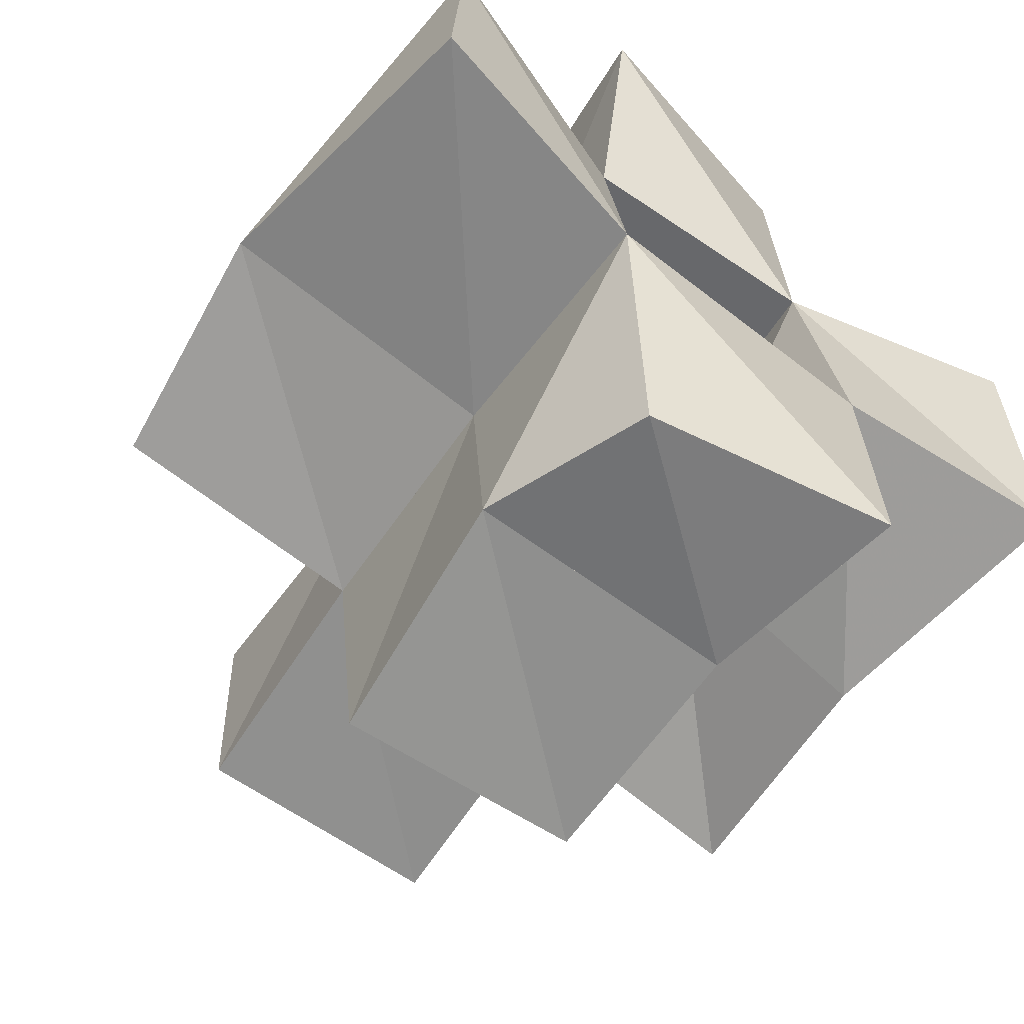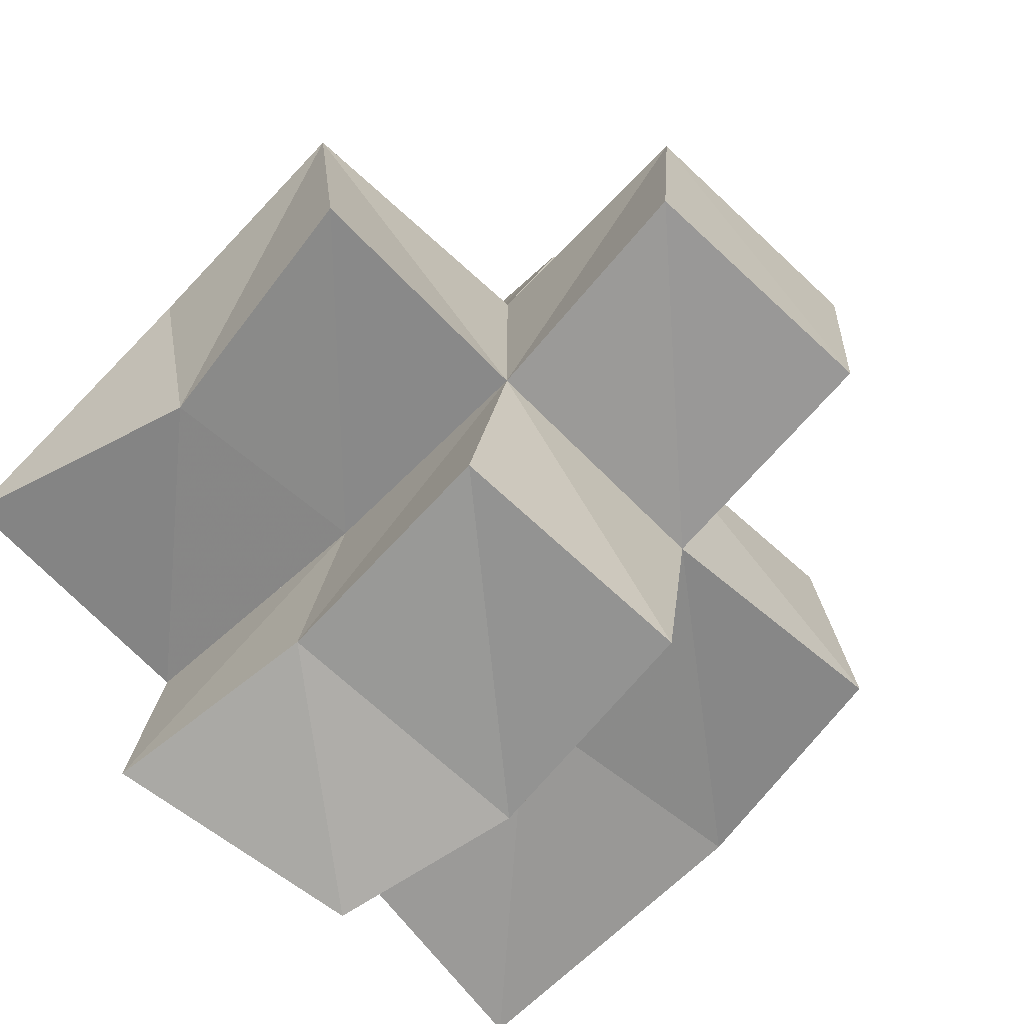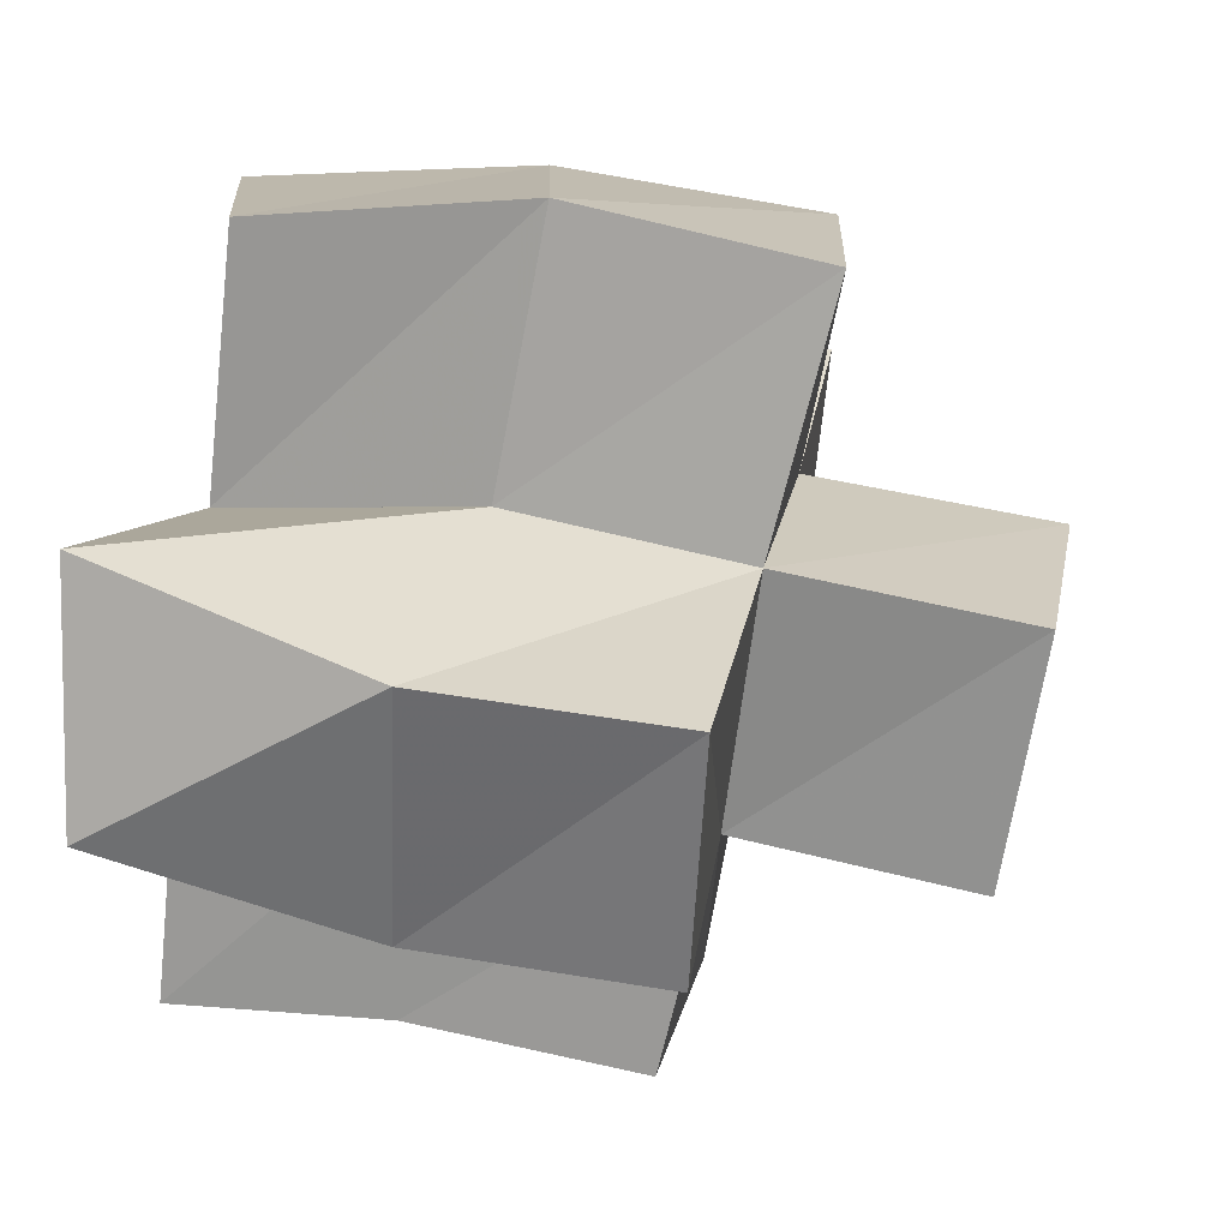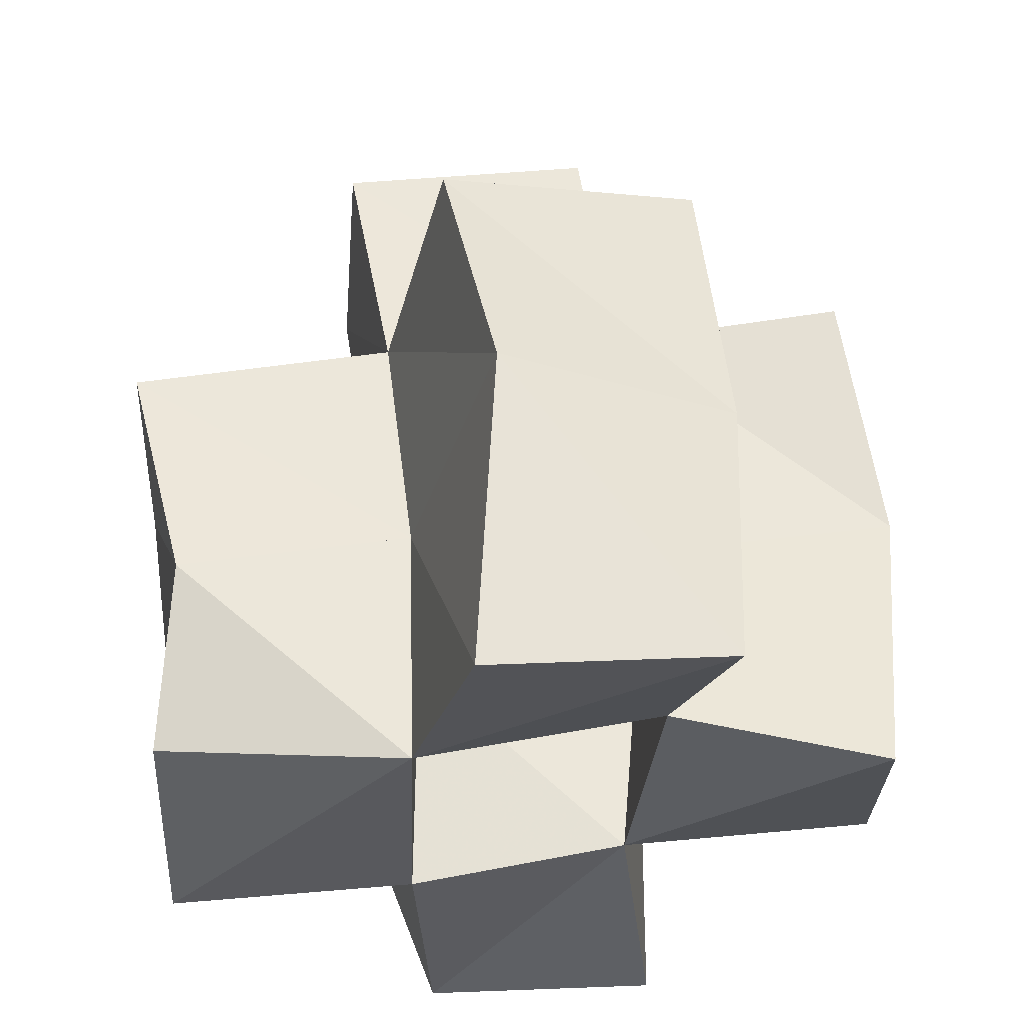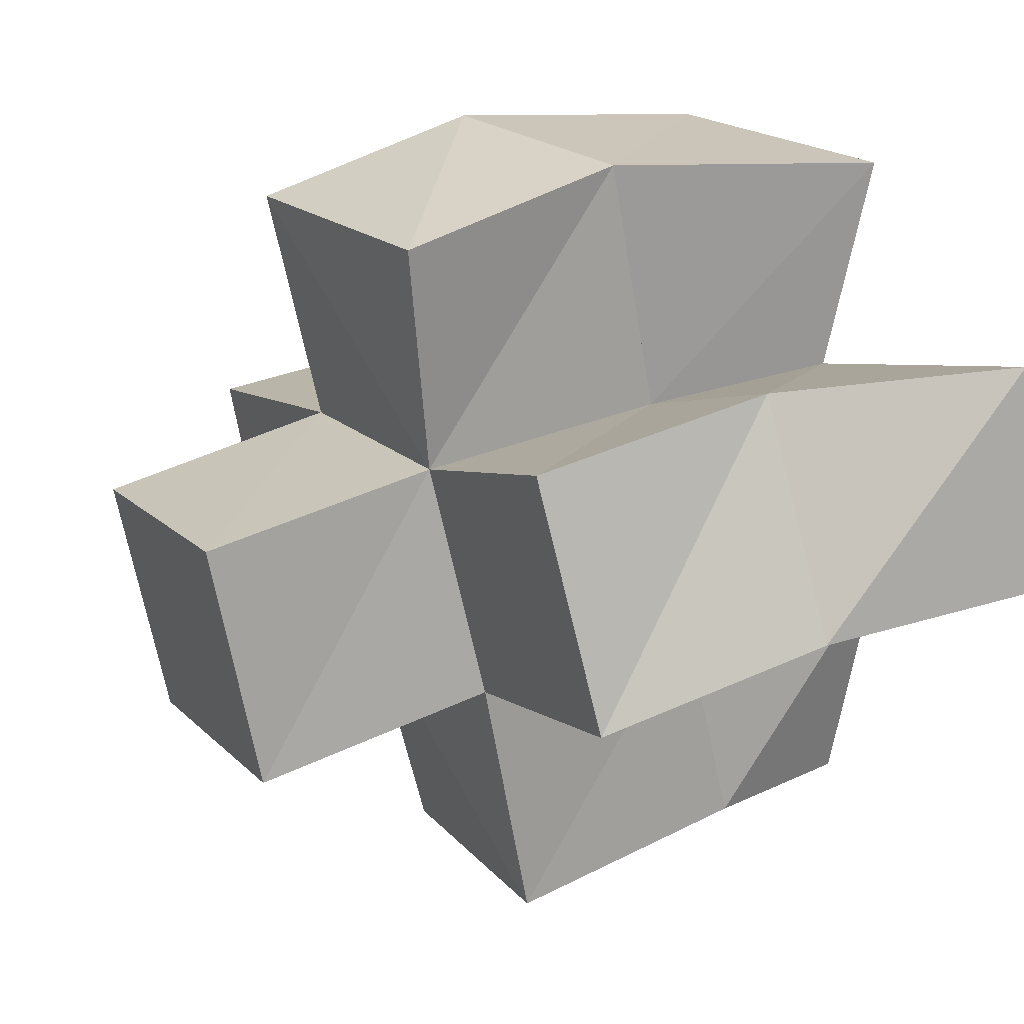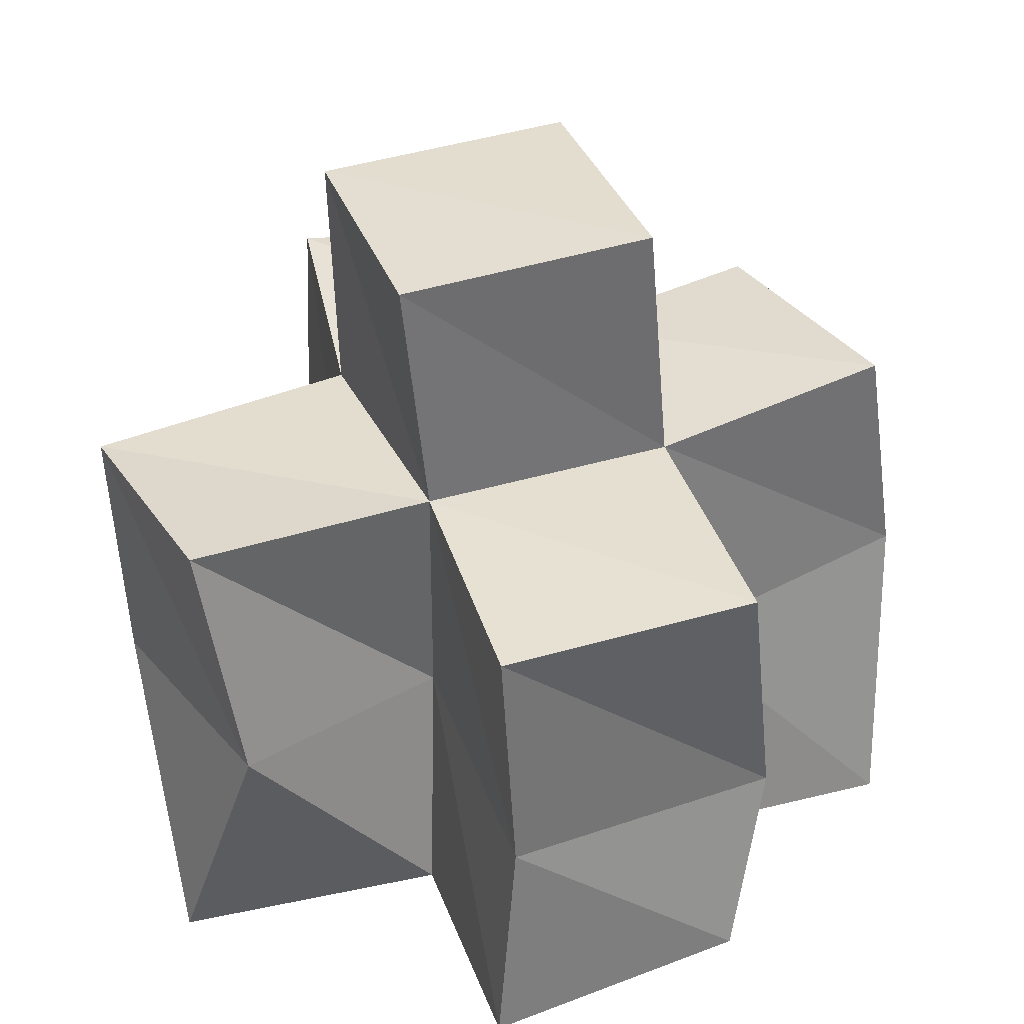
<metadata>
{"format":"obj","ext":"obj","renderer":"f3d","projection":"perspective","resolution":1024,"background":"white","views":[{"elev":-54.3,"azim":-41.6,"up":"+Z"},{"elev":-79.9,"azim":131.4,"up":"+Z"},{"elev":17.0,"azim":94.8,"up":"+Z"},{"elev":-29.5,"azim":-90.2,"up":"+Y"},{"elev":21.8,"azim":-124.6,"up":"+Z"},{"elev":26.3,"azim":165.7,"up":"+Y"}]}
</metadata>
<code>
v 0.4335 0.1033 0.3335
v 0.4324 0.1655 0.337
v 0.4813 0.1074 0.3213
v 0.4861 0.157 0.32
v 0.4406 0.1086 0.38
v 0.4528 0.1653 0.3821
v 0.4885 0.1195 0.3696
v 0.4965 0.1593 0.3661
v 0.4886 0.1121 0.272
v 0.4814 0.1483 0.2748
v 0.5371 0.1 0.2711
v 0.5345 0.1426 0.2681
v 0.54 0.1054 0.3196
v 0.5388 0.1541 0.3201
v 0.536 0.1124 0.3632
v 0.5474 0.1624 0.3676
v 0.4865 0.1097 0.4122
v 0.4999 0.1675 0.4171
v 0.5385 0.1182 0.4138
v 0.5465 0.1722 0.419
v 0.5924 0.1 0.3227
v 0.5807 0.1496 0.3024
v 0.5869 0.1 0.3699
v 0.5973 0.1531 0.3524
v 0.4421 0.2117 0.3265
v 0.4918 0.2043 0.3141
v 0.4559 0.217 0.3756
v 0.4995 0.2121 0.3621
v 0.4895 0.1952 0.2627
v 0.539 0.1895 0.2611
v 0.5416 0.2007 0.3085
v 0.5493 0.2076 0.3586
v 0.4967 0.2181 0.4085
v 0.5471 0.2202 0.4085
v 0.59 0.1981 0.3003
v 0.6014 0.2017 0.3479
v 0.4983 0.2528 0.305
v 0.5483 0.2475 0.3012
v 0.503 0.2606 0.3547
v 0.5528 0.2556 0.3503
f 1 2 4
f 3 1 4
f 2 6 8
f 4 2 8
f 6 5 7
f 8 6 7
f 5 1 3
f 7 5 3
f 8 7 3
f 4 8 3
f 2 1 5
f 6 2 5
f 9 10 12
f 11 9 12
f 10 4 14
f 12 10 14
f 4 3 13
f 14 4 13
f 3 9 11
f 13 3 11
f 14 13 11
f 12 14 11
f 10 9 3
f 4 10 3
f 7 8 16
f 15 7 16
f 8 18 20
f 16 8 20
f 18 17 19
f 20 18 19
f 17 7 15
f 19 17 15
f 20 19 15
f 16 20 15
f 8 7 17
f 18 8 17
f 13 14 22
f 21 13 22
f 14 16 24
f 22 14 24
f 16 15 23
f 24 16 23
f 15 13 21
f 23 15 21
f 24 23 21
f 22 24 21
f 14 13 15
f 16 14 15
f 2 25 26
f 4 2 26
f 25 27 28
f 26 25 28
f 27 6 8
f 28 27 8
f 6 2 4
f 8 6 4
f 28 8 4
f 26 28 4
f 25 2 6
f 27 25 6
f 10 29 30
f 12 10 30
f 29 26 31
f 30 29 31
f 26 4 14
f 31 26 14
f 4 10 12
f 14 4 12
f 31 14 12
f 30 31 12
f 29 10 4
f 26 29 4
f 8 28 32
f 16 8 32
f 28 33 34
f 32 28 34
f 33 18 20
f 34 33 20
f 18 8 16
f 20 18 16
f 34 20 16
f 32 34 16
f 28 8 18
f 33 28 18
f 14 31 35
f 22 14 35
f 31 32 36
f 35 31 36
f 32 16 24
f 36 32 24
f 16 14 22
f 24 16 22
f 36 24 22
f 35 36 22
f 31 14 16
f 32 31 16
f 4 26 31
f 14 4 31
f 26 28 32
f 31 26 32
f 28 8 16
f 32 28 16
f 8 4 14
f 16 8 14
f 32 16 14
f 31 32 14
f 26 4 8
f 28 26 8
f 26 37 38
f 31 26 38
f 37 39 40
f 38 37 40
f 39 28 32
f 40 39 32
f 28 26 31
f 32 28 31
f 40 32 31
f 38 40 31
f 37 26 28
f 39 37 28

</code>
